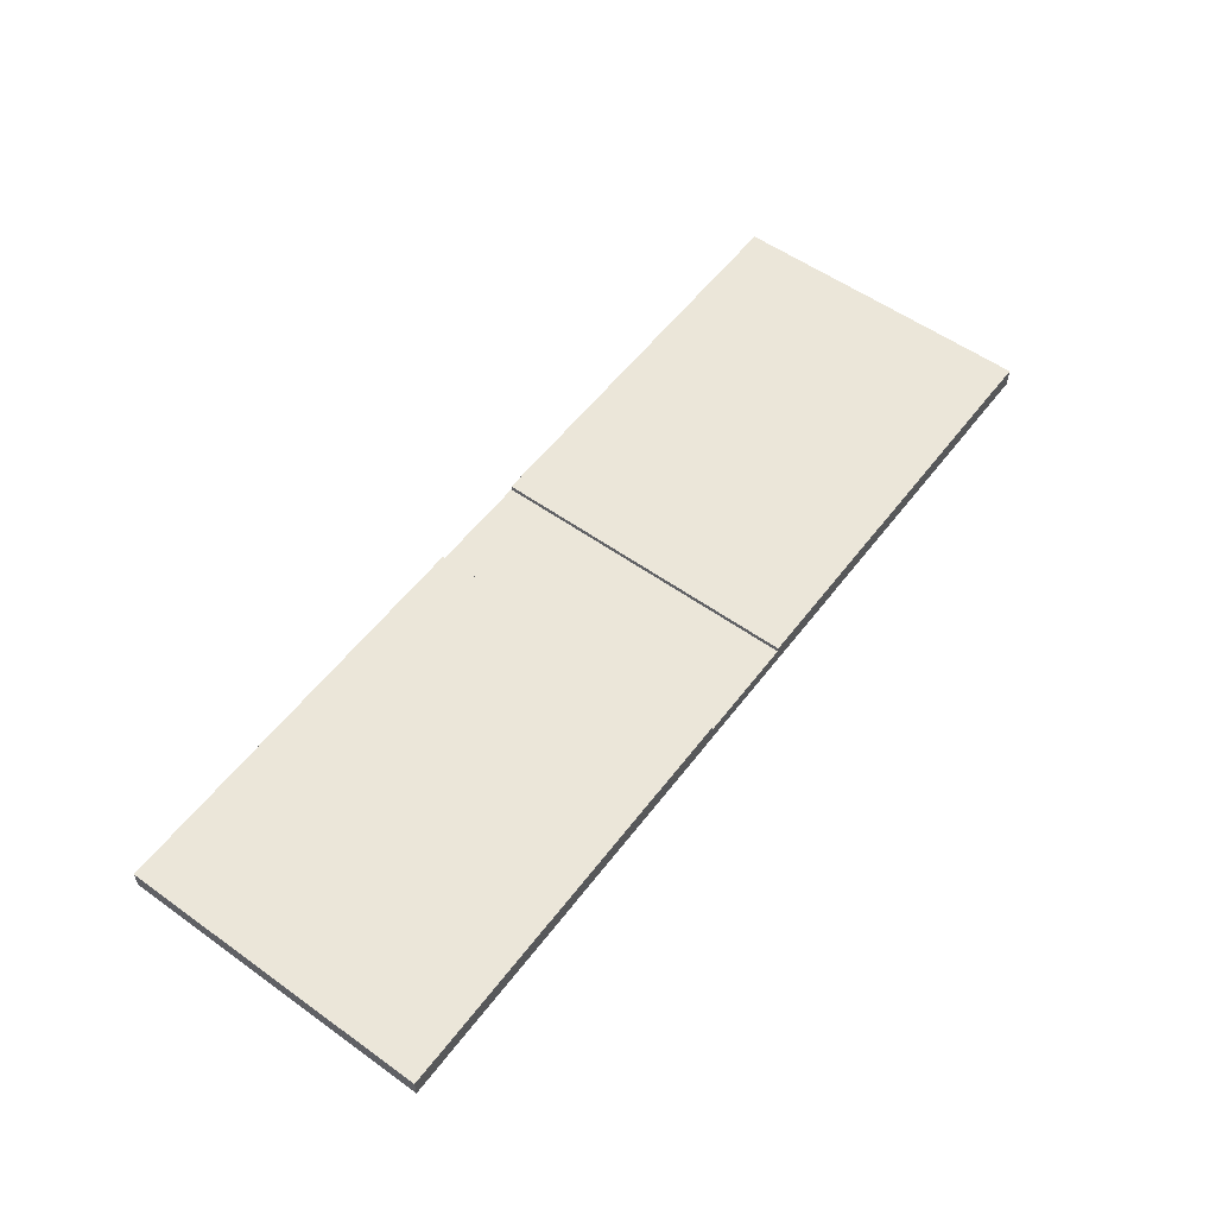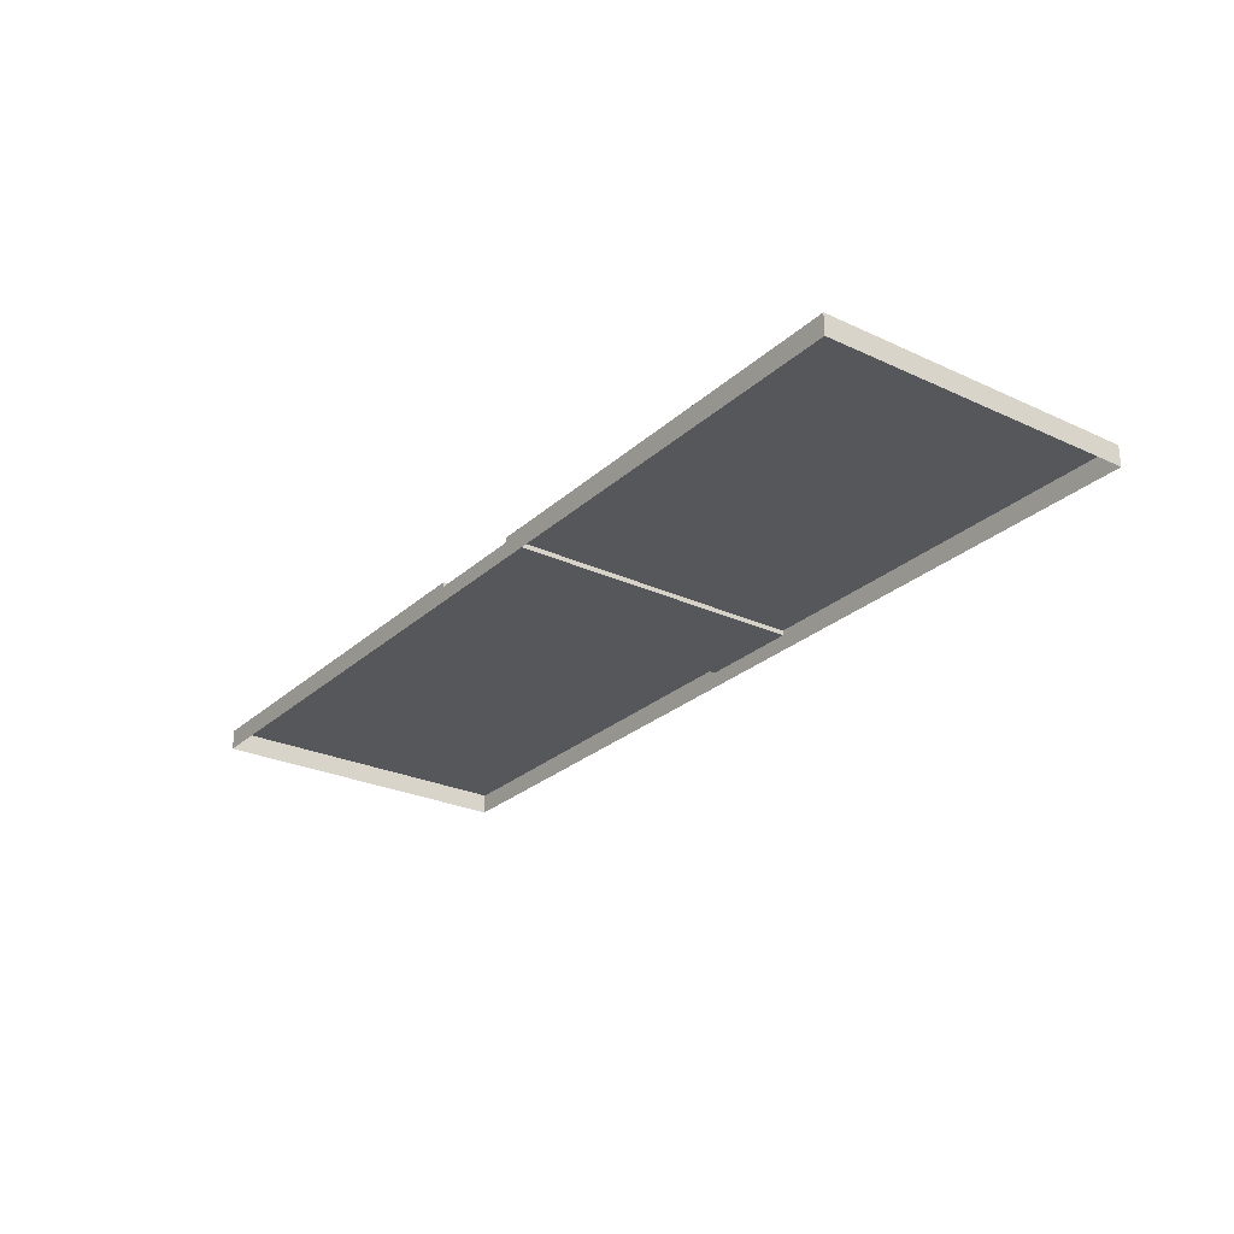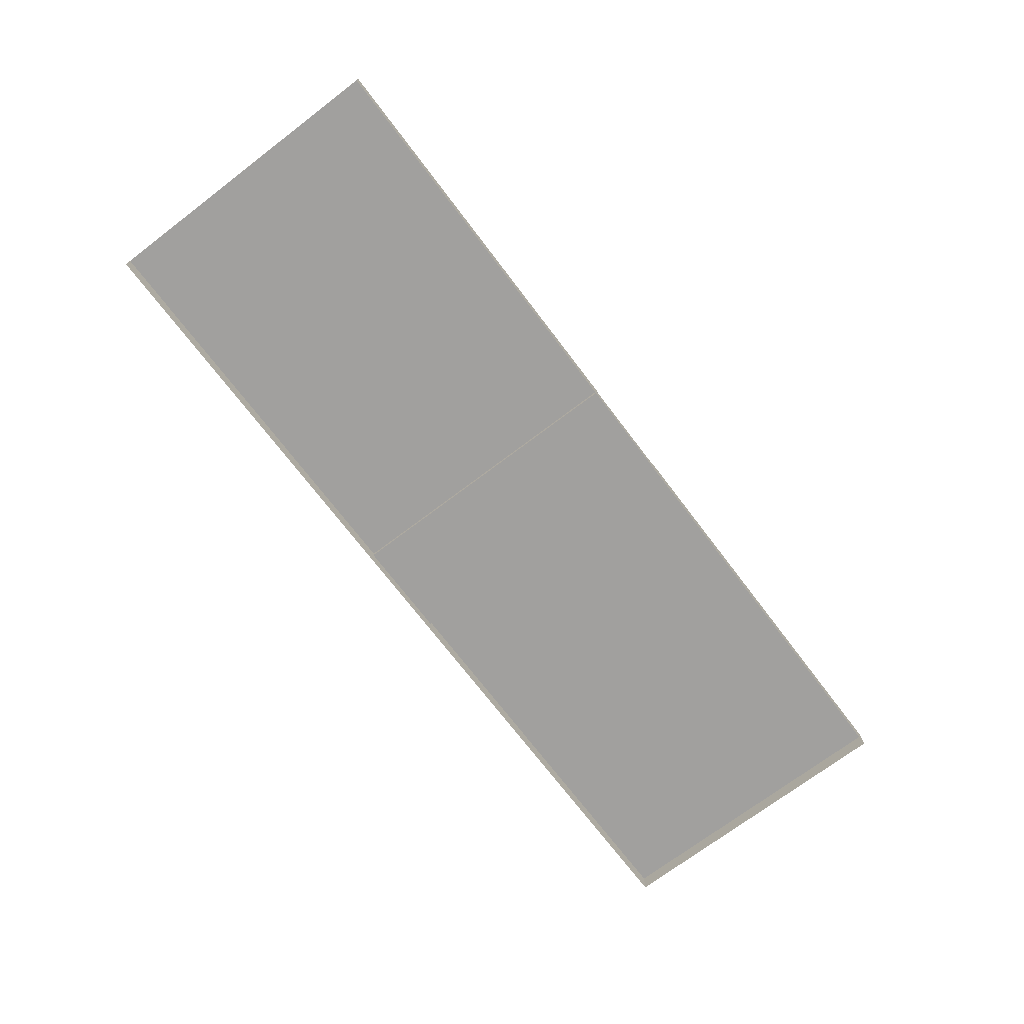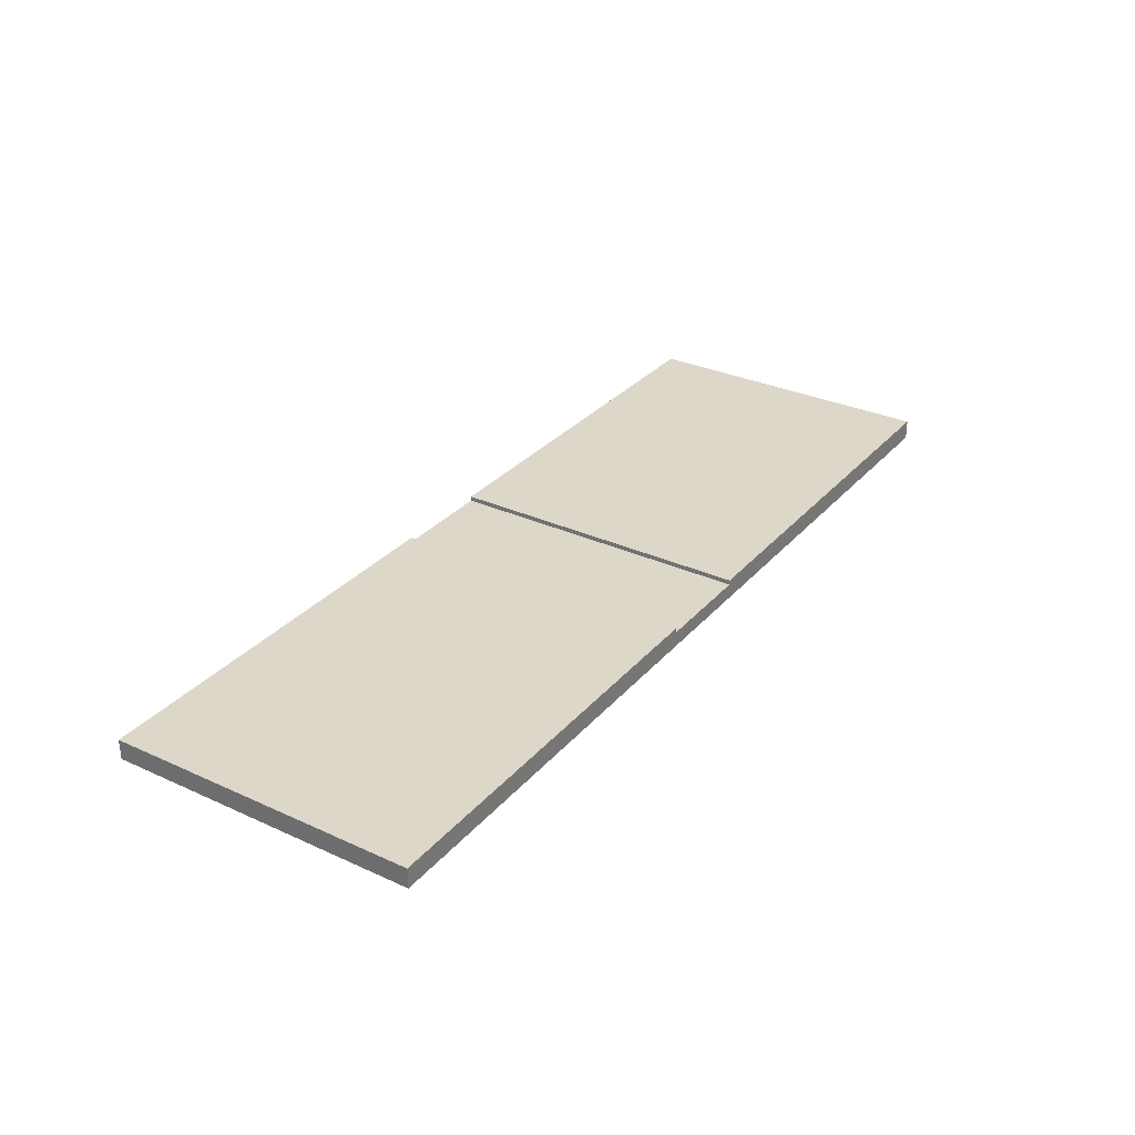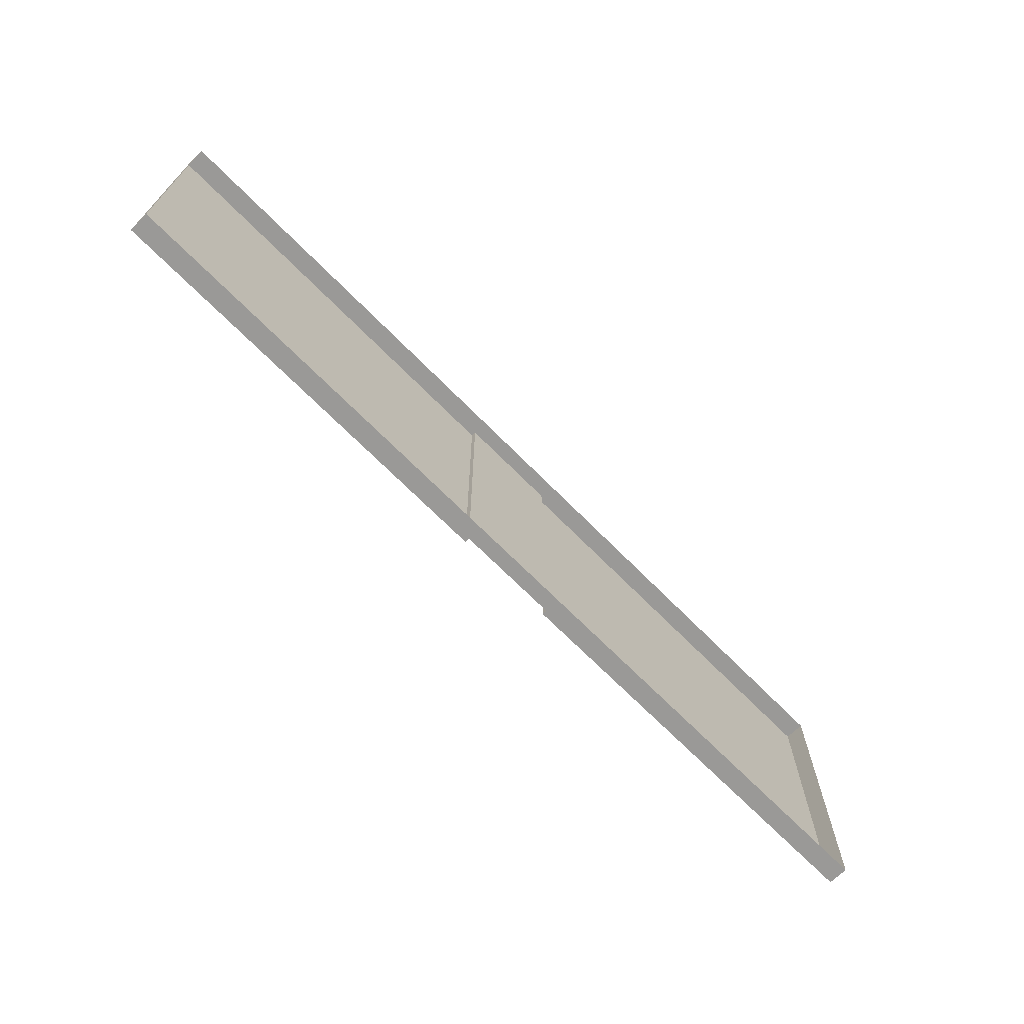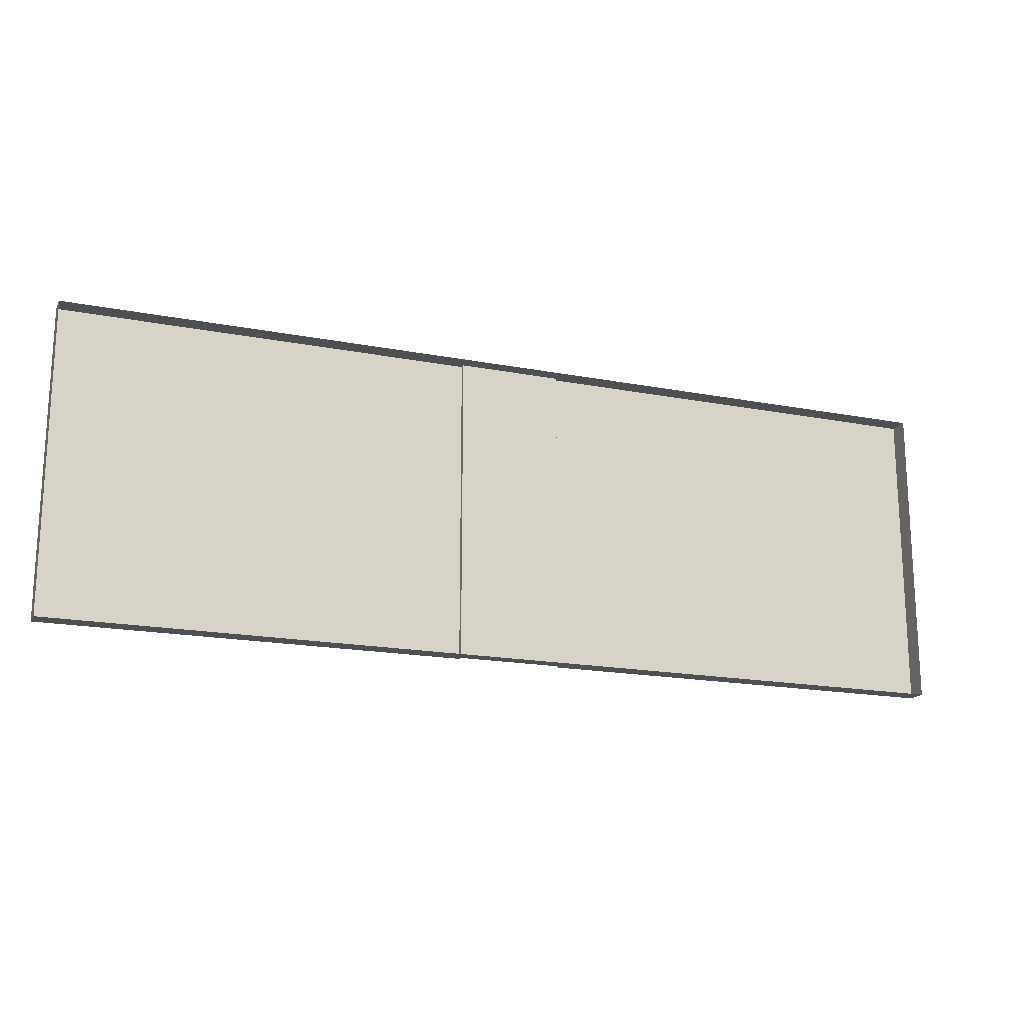
<metadata>
{"format":"obj","ext":"obj","renderer":"f3d","projection":"perspective","resolution":1024,"background":"white","views":[{"elev":56.0,"azim":-53.2,"up":"+Y"},{"elev":-26.6,"azim":54.0,"up":"+Y"},{"elev":-71.8,"azim":127.2,"up":"+Y"},{"elev":30.9,"azim":-56.8,"up":"+Y"},{"elev":-69.0,"azim":-45.4,"up":"+Z"},{"elev":-17.9,"azim":-20.8,"up":"+Z"}]}
</metadata>
<code>
g floor
v -1.667 -0.5 5
v -15 -0.5 5
v -15 3.055e-15 5
v -1.667 3.055e-15 5
v 6.832e-16 -0.5 5
v 6.832e-16 3.055e-15 5
v -15 0.15 5
v -1.67 0.15 5
v -1.67 0.15 5
v -15 0.15 5
v -15 0.15 -5
v -1.67 0.15 -5
v -15 -0.5 5
v -15 -0.5 -5
v -15 4.287e-15 -5
v -15 3.055e-15 5
v -15 0.15 -5
v -15 0.15 5
v -1.667 3.055e-15 5
v -1.67 0.15 5
v -1.67 0.15 -5
v -1.667 4.287e-15 -5
v -1.667 -0.5 -5
v -5.038e-16 -0.5 -5
v -5.038e-16 4.287e-15 -5
v -1.667 4.287e-15 -5
v -15 -0.5 -5
v -15 4.287e-15 -5
v -1.67 0.15 -5
v -15 0.15 -5
v -1.667 3.055e-15 5
v -1.667 4.287e-15 -5
v -5.038e-16 4.287e-15 -5
v 6.832e-16 3.055e-15 5
v 15 3.055e-15 5
v 15 -0.5 5
v 1.667 -0.5 5
v 1.667 3.055e-15 5
v 6.832e-16 -0.5 5
v 6.832e-16 3.055e-15 5
v 15 0.15 5
v 1.67 0.15 5
v 15 0.15 -5
v 15 0.15 5
v 1.67 0.15 5
v 1.67 0.15 -5
v 15 4.287e-15 -5
v 15 -0.5 -5
v 15 -0.5 5
v 15 3.055e-15 5
v 15 0.15 -5
v 15 0.15 5
v 1.67 0.15 -5
v 1.67 0.15 5
v 1.667 3.055e-15 5
v 1.667 4.287e-15 -5
v -5.038e-16 4.287e-15 -5
v -5.038e-16 -0.5 -5
v 1.667 -0.5 -5
v 1.667 4.287e-15 -5
v 15 -0.5 -5
v 15 4.287e-15 -5
v 1.67 0.15 -5
v 15 0.15 -5
v -5.038e-16 4.287e-15 -5
v 1.667 4.287e-15 -5
v 1.667 3.055e-15 5
v 6.832e-16 3.055e-15 5
g floor_0
f 3 2 1
f 4 3 1
f 4 1 5
f 6 4 5
f 7 3 4
f 8 7 4
f 11 10 9
f 12 11 9
f 15 14 13
f 16 15 13
f 17 15 16
f 18 17 16
f 21 20 19
f 22 21 19
f 25 24 23
f 26 25 23
f 26 23 27
f 28 26 27
f 29 26 28
f 30 29 28
f 33 32 31
f 34 33 31
f 37 36 35
f 38 37 35
f 39 37 38
f 40 39 38
f 38 35 41
f 42 38 41
f 45 44 43
f 46 45 43
f 49 48 47
f 50 49 47
f 50 47 51
f 52 50 51
f 55 54 53
f 56 55 53
f 59 58 57
f 60 59 57
f 61 59 60
f 62 61 60
f 62 60 63
f 64 62 63
f 67 66 65
f 68 67 65

</code>
